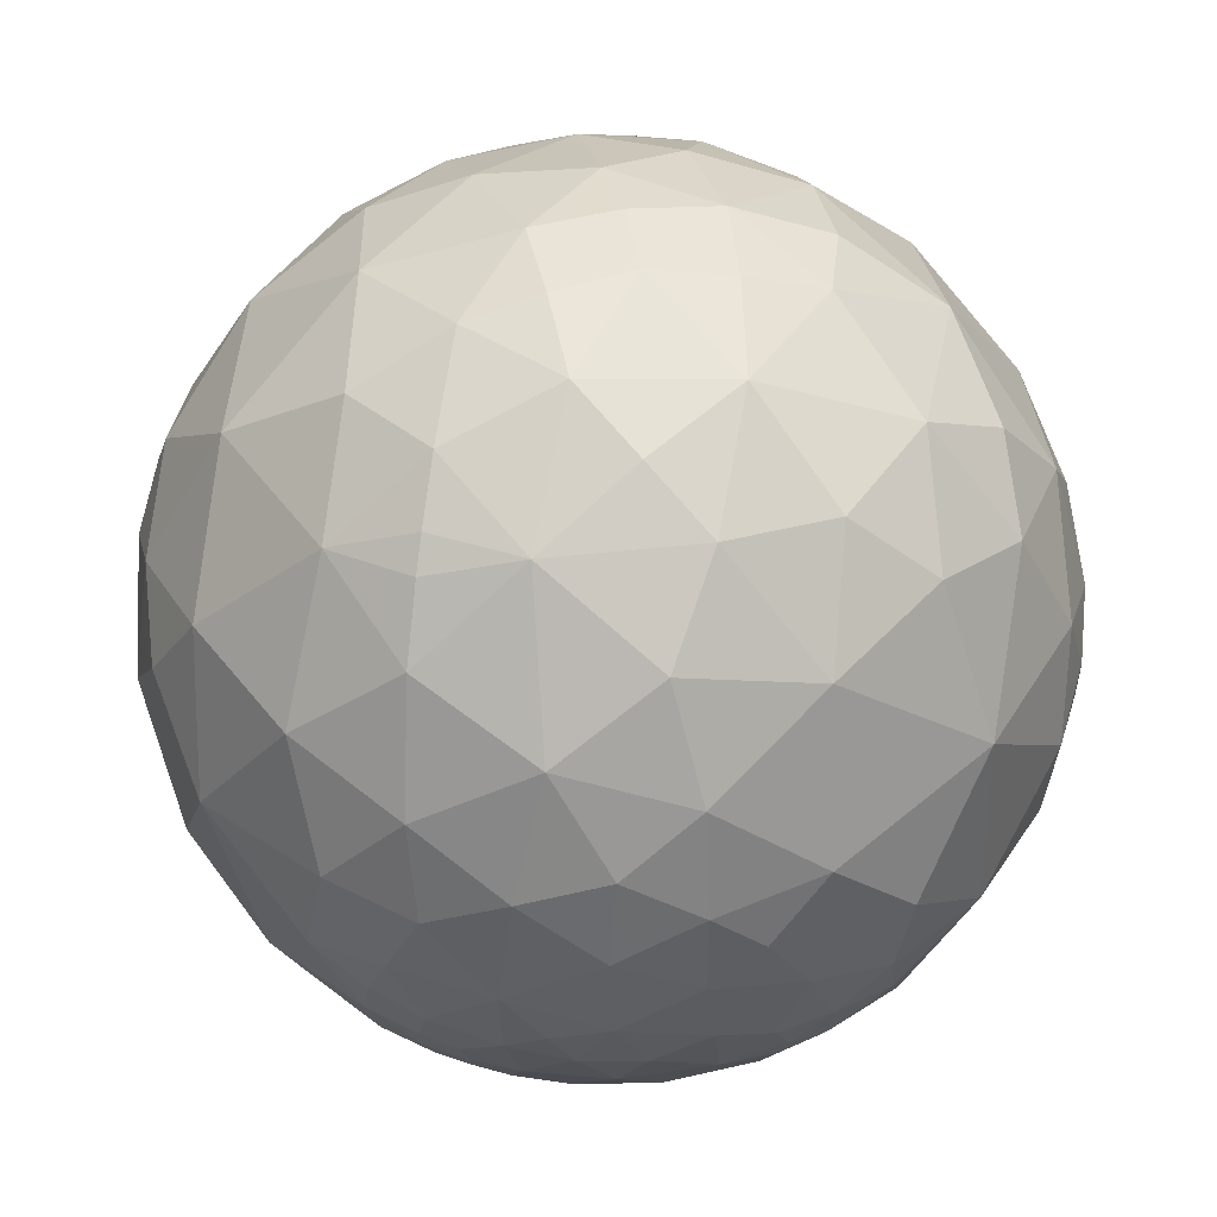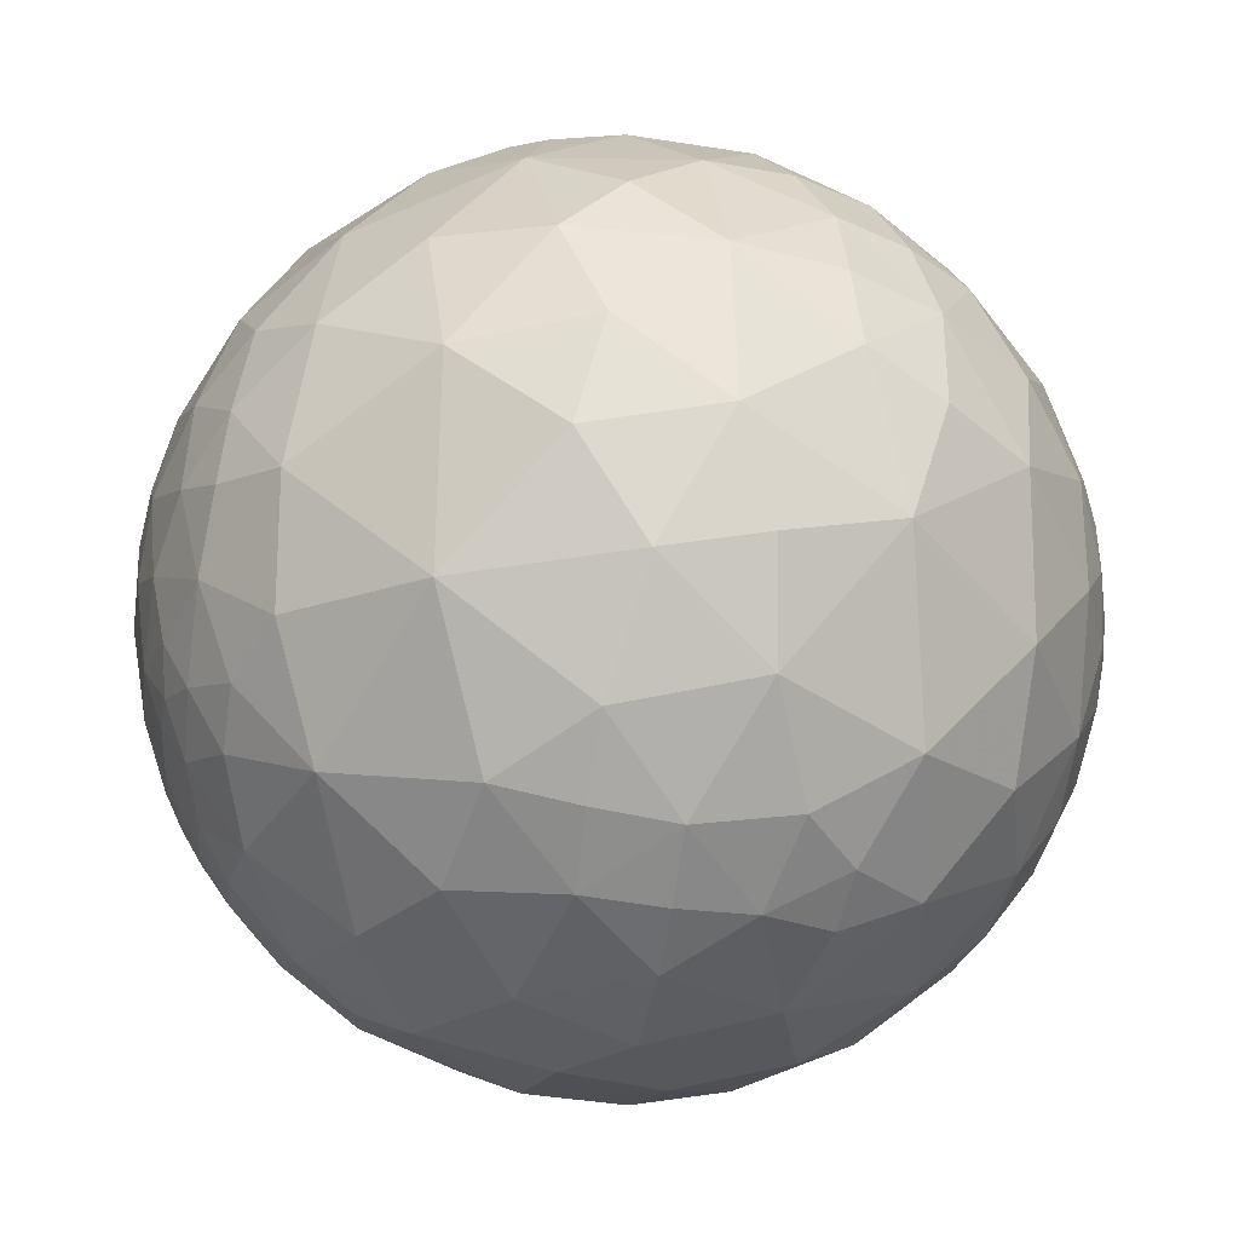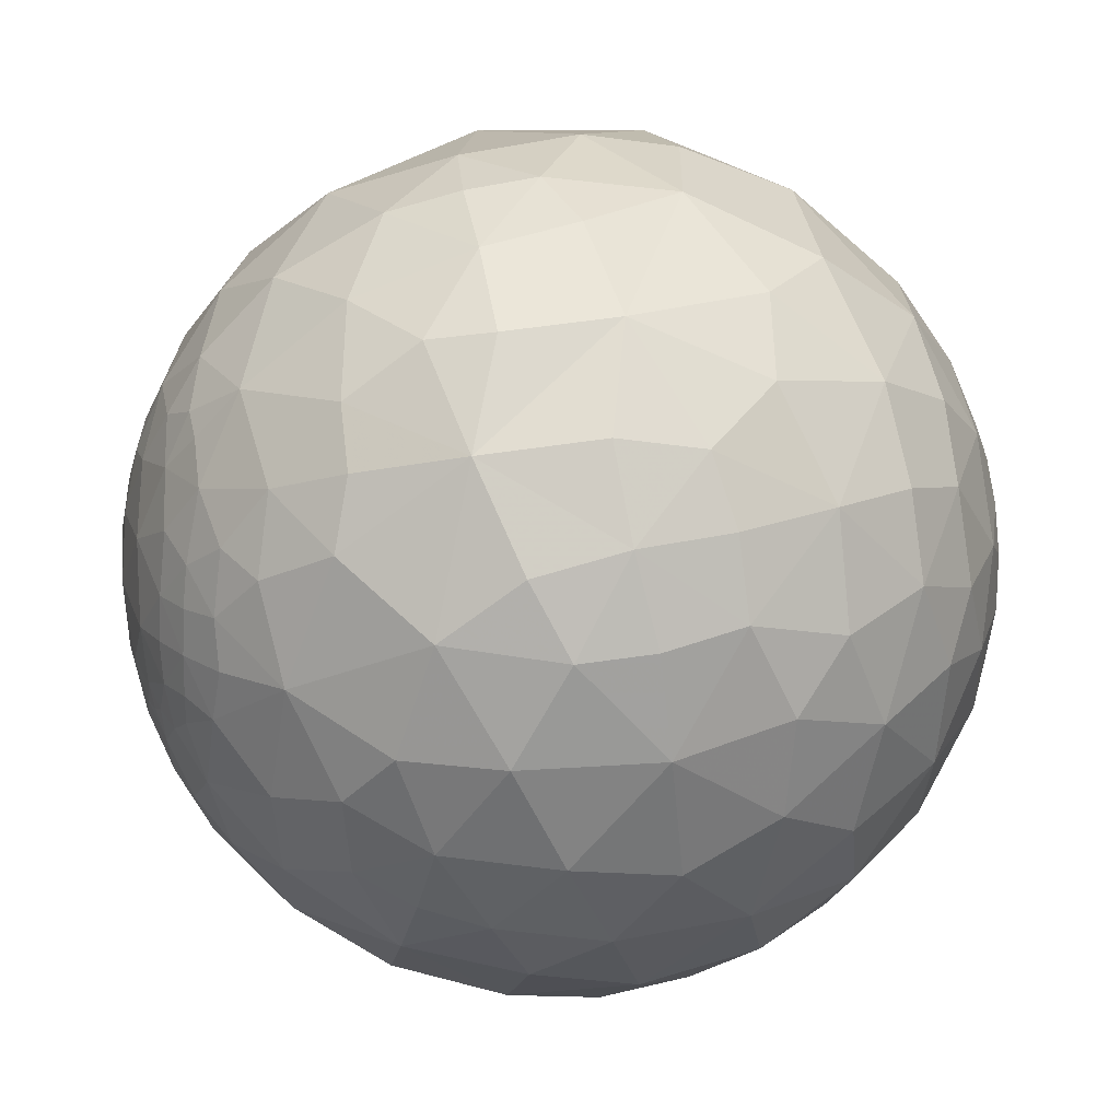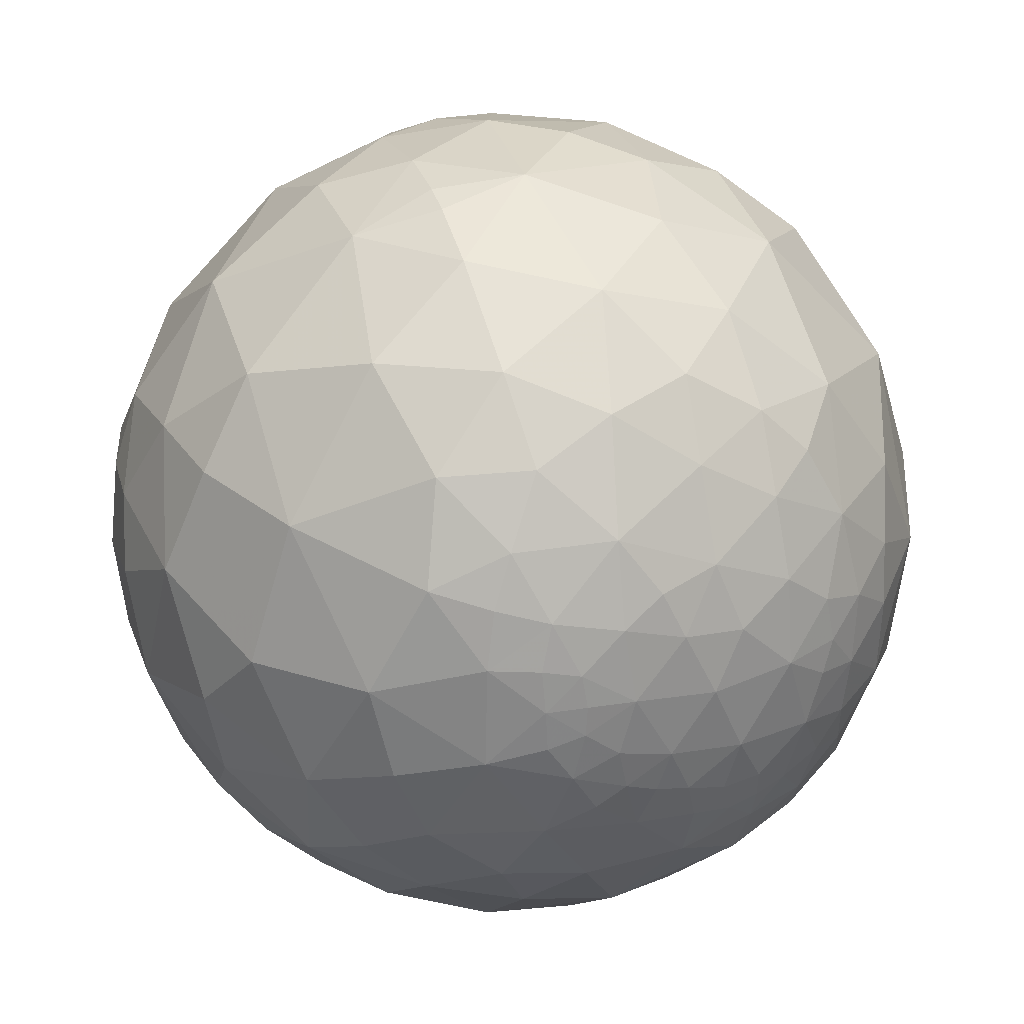
<metadata>
{"format":"obj","ext":"obj","renderer":"f3d","projection":"perspective","resolution":1024,"background":"white","views":[{"elev":64.1,"azim":96.2,"up":"+Y"},{"elev":-61.7,"azim":169.3,"up":"+Z"},{"elev":44.8,"azim":-18.5,"up":"+Z"},{"elev":17.5,"azim":70.0,"up":"+Y"}]}
</metadata>
<code>
v 0.2933 0.9279 -0.2301
v 0.5277 0.8326 -0.1682
v 0.4699 0.7501 -0.4653
v 0.1848 0.8692 -0.4586
v -0.8384 0.5352 -0.1034
v -0.6843 0.7245 -0.08223
v -0.6758 0.6536 -0.3408
v 0.917 0.2762 -0.2879
v 0.9459 0.08949 -0.3118
v -0.9095 0.4139 -0.03858
v -0.02832 0.9665 -0.2553
v -0.0704 0.7986 -0.5977
v 0.8442 0.4566 -0.2808
v 0.8474 0.3541 -0.3956
v -0.9272 0.3734 0.03045
v -0.9475 0.318 -0.03383
v -0.2671 0.938 -0.221
v -0.3019 0.867 -0.3965
v 0.7092 0.6567 -0.2564
v 0.727 0.4672 -0.5032
v -0.4693 0.8647 -0.1789
v -0.4816 0.7803 -0.3991
v 0.2217 0.7232 -0.6541
v -0.9221 0.3614 -0.1379
v -0.9562 0.2866 0.05918
v -0.9749 0.2224 -0.008622
v -0.4243 0.6444 -0.6361
v 0.6931 0.25 -0.6762
v 0.422 0.4428 -0.7911
v -0.73 0.3915 -0.5602
v 0.05021 0.5844 -0.8099
v -0.8637 0.3986 -0.3083
v 0.9021 0.01336 -0.4313
v 0.8509 0.195 -0.4878
v -0.1691 0.6316 -0.7566
v -0.965 0.2399 -0.1063
v -0.9446 0.2367 -0.2273
v -0.2097 0.4141 -0.8857
v 0.7558 0.07742 -0.6502
v -0.5235 0.2594 -0.8116
v 0.09141 0.3222 -0.9423
v 0.8382 -0.01011 -0.5453
v -0.8982 0.1316 -0.4195
v -0.0967 0.1335 -0.9863
v -0.3173 0.1651 -0.9339
v -0.9724 0.1733 -0.1561
v 0.5735 0.01729 -0.819
v -0.9906 0.1176 -0.06992
v 0.2717 0.133 -0.9532
v -0.7438 0.1246 -0.6567
v 0.0864 0.1386 -0.9866
v 0.3126 -0.1141 -0.943
v 0.07284 -0.04419 -0.9964
v -0.1048 -0.04257 -0.9936
v 0.8832 -0.09326 -0.4596
v 0.8219 -0.1787 -0.5409
v -0.2753 -0.0478 -0.9602
v 0.7481 -0.07379 -0.6595
v -0.4374 0.04245 -0.8983
v -0.5973 -0.06978 -0.799
v -0.4293 -0.0992 -0.8977
v 0.4461 -0.3159 -0.8374
v -0.8187 -0.1159 -0.5624
v -0.9078 -0.06786 -0.414
v -0.1136 -0.2088 -0.9713
v 0.8828 -0.1726 -0.437
v -0.9547 -0.04808 -0.2935
v 0.6806 -0.2675 -0.6821
v -0.9713 0.09557 -0.2177
v -0.9654 -0.1624 -0.2043
v -0.9914 -0.04594 -0.1228
v -0.3774 -0.3141 -0.8711
v -0.6659 -0.3628 -0.6519
v 0.138 -0.3373 -0.9312
v -0.9047 -0.235 -0.3553
v -0.1133 -0.4235 -0.8988
v 0.8626 -0.2988 -0.4082
v 0.7774 -0.3173 -0.5431
v 0.776 -0.4078 -0.4812
v 0.01609 -0.5638 -0.8258
v -0.2112 -0.6177 -0.7575
v 0.7043 -0.4167 -0.5747
v -0.9782 -0.1984 -0.06115
v -0.463 -0.55 -0.695
v 0.5439 -0.5262 -0.6537
v -0.8098 -0.3029 -0.5025
v 0.4203 -0.6152 -0.667
v 0.3013 -0.5725 -0.7625
v -0.7849 -0.4733 -0.3998
v -0.8919 -0.3916 -0.2261
v -0.9448 -0.2759 -0.1769
v 0.6969 -0.5365 -0.4759
v -0.6005 -0.5973 -0.5316
v -0.3765 -0.7533 -0.5392
v 0.5752 -0.6332 -0.5179
v 0.4005 -0.7242 -0.5613
v 0.05937 -0.7536 -0.6547
v 0.8639 -0.4107 -0.2914
v 0.8055 -0.4517 -0.3836
v -0.1651 -0.7747 -0.6104
v -0.9939 -0.1082 -0.02183
v -0.9878 -0.1557 0.0009924
v -0.9263 -0.3759 -0.02666
v -0.9654 -0.2586 0.03491
v -0.1162 -0.8947 -0.4312
v -0.3632 -0.8775 -0.3133
v 0.7699 -0.5533 -0.318
v 0.6213 -0.7029 -0.3462
v -0.6098 -0.7412 -0.2807
v 0.3876 -0.8786 -0.2788
v -0.8145 -0.5605 -0.1499
v 0.1731 -0.8821 -0.438
v 0.8219 -0.4797 -0.3071
v -0.8241 -0.5594 0.08913
v -0.2068 -0.9661 -0.1542
v 0.8369 -0.4962 -0.2311
v 0.7792 -0.6109 -0.1401
v -0.4483 -0.8873 -0.1081
v -0.5855 -0.8068 -0.079
v -0.6979 -0.7158 -0.02485
v 0.8872 -0.4194 -0.1924
v 0.1004 -0.9794 -0.1752
v 0.8658 -0.4836 -0.1287
v -0.9004 -0.3943 0.1836
v -0.9458 -0.3094 0.09892
v 0.5868 -0.8086 -0.04328
v -0.9812 -0.1904 0.03216
v -0.9685 -0.2118 0.1308
v -0.5476 -0.8302 0.104
v 0.3423 -0.939 -0.03247
v -0.7026 -0.69 0.1737
v 0.1586 -0.9791 0.1272
v 0.9142 -0.3945 -0.09297
v 0.8779 -0.4784 0.01863
v -0.06762 -0.9967 0.04579
v 0.7585 -0.6448 0.0944
v -0.9397 -0.2971 0.1695
v -0.3012 -0.9487 0.09648
v -0.07718 -0.9376 0.339
v -0.3906 -0.8563 0.3378
v 0.6237 -0.7556 0.2002
v -0.5966 -0.7377 0.3159
v 0.4181 -0.882 0.2177
v -0.7666 -0.5271 0.3668
v 0.1994 -0.9163 0.3473
v 0.9242 -0.3817 -0.00927
v -0.8727 -0.3802 0.3063
v -0.9272 -0.2678 0.2619
v -0.8603 -0.3157 0.4004
v 0.9011 -0.4142 0.128
v 0.8464 -0.4803 0.2299
v 0.7181 -0.6334 0.2884
v 0.5587 -0.7145 0.421
v 0.3451 -0.823 0.4511
v 0.9302 -0.361 0.06678
v -0.627 -0.4514 0.6349
v -0.7694 -0.363 0.5256
v 0.1228 -0.8237 0.5536
v 0.9592 -0.2658 0.09681
v 0.9253 -0.3261 0.1936
v -0.07026 -0.8334 0.5481
v -0.908 -0.2242 0.354
v -0.2406 -0.8041 0.5437
v -0.9607 -0.1698 0.2197
v -0.9406 -0.1304 0.3135
v -0.4874 -0.6754 0.5534
v 0.7264 -0.504 0.4673
v 0.5748 -0.5807 0.5766
v 0.3753 -0.6576 0.6532
v 0.1386 -0.7032 0.6974
v -0.8185 -0.2418 0.5211
v -0.08022 -0.6975 0.7121
v 0.8791 -0.2829 0.3836
v -0.8838 -0.1781 0.4325
v -0.294 -0.6759 0.6758
v -0.06508 -0.5205 0.8514
v -0.3364 -0.455 0.8245
v 0.7601 -0.3322 0.5585
v 0.5839 -0.3914 0.7112
v -0.5635 -0.3478 0.7493
v -0.7081 -0.248 0.6611
v 0.1243 -0.5724 0.8105
v 0.9609 -0.2115 0.1789
v 0.9349 -0.244 0.2578
v -0.825 -0.09129 0.5577
v 0.3116 -0.4497 0.8371
v 0.04013 -0.2935 0.9551
v 0.9514 -0.15 0.2691
v -0.2144 -0.2469 0.945
v -0.355 -0.1896 0.9154
v -0.5367 -0.2096 0.8173
v 0.9737 -0.1407 0.1792
v -0.6995 0.008982 0.7146
v 0.3725 -0.2467 0.8947
v 0.9787 -0.06412 0.1952
v 0.9584 -0.0507 0.2807
v -0.8032 0.02174 0.5953
v 0.9185 -0.04736 0.3925
v 0.7768 -0.1186 0.6185
v 0.5563 -0.09901 0.825
v -0.4581 0.01085 0.8888
v 0.2899 0.05101 0.9557
v -0.7949 0.1047 0.5976
v 0.04018 -0.028 0.9988
v -0.1826 -0.02327 0.9829
v -0.8678 0.06344 0.4929
v 0.9217 0.0894 0.3774
v 0.8533 0.1271 0.5056
v -0.1533 0.1837 0.971
v -0.3168 0.225 0.9214
v 0.6228 0.2326 0.747
v -0.559 0.2487 0.791
v 0.3759 0.3004 0.8766
v -0.7382 0.23 0.6342
v 0.1668 0.3573 0.919
v 0.9941 0.03496 0.1027
v 0.9638 0.05956 0.26
v -0.8296 0.1937 0.5237
v 0.008523 0.1558 0.9878
v -0.1117 0.3637 0.9248
v -0.8094 0.3523 0.4697
v -0.894 0.2073 0.3972
v -0.3683 0.5151 0.774
v -0.6417 0.4405 0.6279
v 0.3737 0.5189 0.7689
v 0.9661 0.2338 0.1091
v 0.01947 0.6544 0.7559
v 0.9165 0.2145 0.3375
v -0.8888 0.3242 0.324
v 0.8043 0.3665 0.4678
v 0.6052 0.5788 0.5465
v -0.2816 0.8078 0.5179
v -0.5311 0.6413 0.5538
v 0.3211 0.8034 0.5014
v -0.7133 0.5629 0.4175
v 0.994 0.1087 0.01378
v -0.841 0.4536 0.2948
v 0.02549 0.8677 0.4964
v 0.8838 0.3848 0.2663
v 0.7616 0.5752 0.2985
v -0.1004 0.9495 0.2974
v 0.5448 0.7778 0.3134
v 0.3924 0.8653 0.312
v 0.3148 0.897 0.3103
v 0.1632 0.9378 0.3064
v -0.9096 0.3566 0.2133
v 0.8683 0.4881 0.08775
v -0.8729 0.4587 0.1661
v -0.3431 0.9182 0.1982
v -0.5556 0.7621 0.3325
v -0.7695 0.6209 0.1494
v -0.5566 0.8274 0.07496
v 0.3633 0.926 0.1024
v 0.9805 0.1578 -0.1171
v 0.9234 0.3702 -0.1012
v 0.02249 0.9973 0.07037
v 0.8271 0.5524 -0.1041
v -0.9212 0.3726 0.1118
v -0.1695 0.9762 0.1354
v 0.6906 0.722 0.04152
v -0.4109 0.9116 0.01537
v 0.1676 0.9826 -0.08014
v -0.8824 0.4675 0.05317
v -0.2453 0.9688 -0.03449
v 0.93 -0.2998 -0.2125
v -0.9489 0.2802 0.1451
v -0.9839 0.1422 0.1082
v 0.9825 -0.0008313 -0.1862
v -0.903 -0.05624 0.426
v 0.9381 -0.115 -0.3269
v -0.9449 0.234 0.229
v -0.9907 -0.1248 0.05506
v 0.9992 0.004145 -0.04023
v 0.9578 -0.2859 -0.02936
v 0.9882 -0.1354 0.07093
v -0.9997 -0.01414 0.01951
v -0.9837 -0.06523 0.1675
v -0.9488 0.05767 0.3106
v 0.9824 -0.1411 -0.1227
f 1 3 4
f 11 4 12
f 13 8 14
f 15 10 16
f 11 18 17
f 13 20 19
f 21 18 22
f 19 3 2
f 21 7 6
f 3 23 4
f 5 24 10
f 25 16 26
f 18 27 22
f 20 29 3
f 7 27 30
f 23 29 31
f 7 32 5
f 9 34 8
f 12 31 35
f 8 34 14
f 24 36 16
f 12 27 18
f 20 34 28
f 35 38 27
f 27 38 40
f 29 41 31
f 33 42 34
f 24 32 37
f 31 38 35
f 34 42 39
f 38 44 45
f 36 37 46
f 39 47 28
f 29 47 49
f 30 40 50
f 41 49 51
f 30 43 32
f 49 53 51
f 44 53 54
f 42 55 56
f 37 43 69
f 44 57 45
f 42 58 39
f 45 57 59
f 40 59 60
f 49 47 52
f 60 63 50
f 43 63 64
f 53 65 54
f 43 67 69
f 58 56 68
f 59 57 61
f 47 68 62
f 67 71 69
f 57 72 61
f 60 72 73
f 52 62 74
f 52 74 53
f 63 75 64
f 65 74 76
f 56 77 78
f 67 75 70
f 65 72 57
f 78 77 79
f 76 81 72
f 78 82 68
f 70 83 71
f 68 85 62
f 62 88 74
f 63 73 86
f 74 88 80
f 75 89 90
f 75 91 70
f 82 79 92
f 84 93 73
f 88 85 87
f 73 89 86
f 85 96 87
f 88 96 97
f 88 97 80
f 77 99 79
f 81 97 100
f 81 94 84
f 85 92 95
f 101 83 102
f 83 103 104
f 94 105 106
f 92 108 95
f 94 109 93
f 96 108 110
f 89 109 111
f 96 112 97
f 89 111 90
f 99 98 113
f 90 103 91
f 99 107 92
f 107 116 117
f 106 115 118
f 109 118 119
f 109 120 111
f 111 120 114
f 105 112 122
f 98 116 113
f 121 123 116
f 103 114 124
f 103 125 104
f 117 126 108
f 104 128 127
f 118 129 119
f 110 126 130
f 110 122 112
f 120 129 131
f 122 130 132
f 123 133 134
f 122 135 115
f 117 134 136
f 125 124 137
f 115 138 118
f 138 139 140
f 126 136 141
f 129 140 142
f 126 143 130
f 130 143 132
f 114 131 144
f 124 144 147
f 132 139 135
f 124 148 137
f 144 149 147
f 134 151 136
f 136 152 141
f 141 153 143
f 142 144 131
f 143 153 154
f 134 155 150
f 144 156 157
f 154 158 145
f 155 160 150
f 139 158 161
f 148 149 162
f 139 163 140
f 148 165 164
f 140 166 142
f 144 166 156
f 153 167 168
f 153 169 154
f 158 169 170
f 149 157 171
f 158 172 161
f 151 160 173
f 149 174 162
f 163 172 175
f 151 167 152
f 172 177 175
f 167 173 178
f 167 179 168
f 156 177 180
f 156 181 157
f 170 169 182
f 160 183 184
f 172 182 176
f 181 185 171
f 182 187 176
f 171 185 174
f 177 187 189
f 177 189 190
f 177 191 180
f 169 179 186
f 169 186 182
f 183 188 184
f 191 193 181
f 188 195 196
f 185 193 197
f 188 198 173
f 173 199 178
f 179 199 200
f 179 194 186
f 190 201 191
f 200 202 194
f 197 193 203
f 187 202 204
f 187 205 189
f 190 205 201
f 198 208 199
f 205 210 201
f 199 211 200
f 201 210 212
f 202 211 213
f 193 212 214
f 202 213 215
f 195 217 196
f 203 214 218
f 202 219 204
f 198 217 207
f 205 219 209
f 219 215 220
f 218 221 222
f 219 220 209
f 210 220 223
f 214 221 218
f 212 224 214
f 217 216 226
f 215 227 220
f 217 228 207
f 222 221 229
f 208 228 230
f 211 230 231
f 212 223 224
f 211 225 213
f 223 233 224
f 225 231 234
f 221 235 237
f 227 234 238
f 227 232 223
f 230 239 240
f 231 240 242
f 234 242 243
f 234 243 244
f 234 245 238
f 228 226 239
f 229 237 246
f 238 245 241
f 226 247 239
f 232 241 249
f 232 250 233
f 235 250 251
f 237 251 248
f 243 253 244
f 226 254 255
f 245 253 256
f 247 255 257
f 248 258 246
f 241 256 259
f 247 260 240
f 240 260 242
f 250 249 252
f 242 253 243
f 251 263 248
f 256 264 259
f 260 257 19
f 249 264 261
f 260 19 2
f 155 274 159
f 159 274 275
f 183 275 192
f 98 265 121
f 195 275 216
f 254 268 9
f 159 275 183
f 216 275 273
f 9 270 33
f 133 274 146
f 216 273 236
f 77 265 98
f 254 273 268
f 271 267 278
f 264 21 261
f 252 21 6
f 2 1 253
f 55 270 66
f 251 6 5
f 254 8 255
f 263 5 10
f 262 11 256
f 255 13 257
f 263 15 258
f 264 11 17
f 266 267 271
f 83 127 102
f 128 148 164
f 36 48 26
f 101 276 71
f 258 25 266
f 48 267 26
f 164 277 128
f 246 266 271
f 127 272 102
f 185 206 269
f 165 174 269
f 165 277 164
f 128 272 127
f 270 279 265
f 273 279 268
f 268 279 270
f 265 279 274
f 274 279 275
f 55 66 56
f 59 61 60
f 42 56 58
f 49 52 53
f 38 41 44
f 40 45 59
f 9 33 34
f 44 54 57
f 41 51 44
f 41 29 49
f 24 37 36
f 12 35 27
f 47 58 68
f 40 60 50
f 7 30 32
f 44 51 53
f 36 46 48
f 28 34 39
f 38 45 40
f 5 32 24
f 57 54 65
f 43 64 67
f 39 58 47
f 12 23 31
f 20 14 34
f 31 41 38
f 30 50 43
f 48 46 69
f 27 40 30
f 37 69 46
f 47 62 52
f 32 43 37
f 29 28 47
f 42 33 55
f 43 50 63
f 13 14 20
f 11 1 4
f 1 2 3
f 7 22 27
f 21 22 7
f 11 12 18
f 20 28 29
f 12 4 23
f 21 17 18
f 6 7 5
f 23 3 29
f 16 10 24
f 19 20 3
f 67 70 71
f 48 69 71
f 60 61 72
f 60 73 63
f 65 53 74
f 56 66 77
f 67 64 75
f 65 76 72
f 68 56 78
f 76 80 81
f 78 79 82
f 72 81 84
f 68 82 85
f 73 72 84
f 62 85 88
f 63 86 75
f 76 74 80
f 75 86 89
f 75 90 91
f 83 70 91
f 85 82 92
f 73 93 89
f 93 84 94
f 85 95 96
f 88 87 96
f 77 98 99
f 81 80 97
f 92 79 99
f 81 100 94
f 83 91 103
f 94 100 105
f 92 107 108
f 94 106 109
f 96 95 108
f 89 93 109
f 96 110 112
f 97 112 105
f 90 111 103
f 100 97 105
f 99 113 107
f 103 111 114
f 105 122 115
f 107 113 116
f 106 105 115
f 108 107 117
f 109 106 118
f 109 119 120
f 98 121 116
f 116 123 117
f 103 124 125
f 104 125 128
f 110 108 126
f 120 119 129
f 110 130 122
f 120 131 114
f 123 121 133
f 122 132 135
f 117 123 134
f 115 135 138
f 117 136 126
f 125 137 128
f 129 118 138
f 138 135 139
f 129 138 140
f 126 141 143
f 129 142 131
f 132 143 145
f 133 146 134
f 124 114 144
f 132 145 139
f 124 147 148
f 134 150 151
f 148 147 149
f 136 151 152
f 141 152 153
f 145 143 154
f 134 146 155
f 155 159 160
f 144 157 149
f 139 145 158
f 151 150 160
f 139 161 163
f 148 162 165
f 140 163 166
f 144 142 166
f 153 152 167
f 153 168 169
f 158 154 169
f 158 170 172
f 149 171 174
f 163 161 172
f 151 173 167
f 163 175 166
f 172 176 177
f 166 175 177
f 167 178 179
f 156 166 177
f 169 168 179
f 156 180 181
f 160 159 183
f 157 181 171
f 172 170 182
f 160 184 173
f 182 186 187
f 173 184 188
f 177 176 187
f 177 190 191
f 181 180 191
f 183 192 188
f 188 192 195
f 185 181 193
f 187 186 194
f 188 196 198
f 173 198 199
f 179 178 199
f 179 200 194
f 193 191 201
f 187 194 202
f 187 204 205
f 206 197 203
f 190 189 205
f 198 207 208
f 205 209 210
f 199 208 211
f 202 200 211
f 193 201 212
f 195 216 217
f 203 193 214
f 202 215 219
f 198 196 217
f 205 204 219
f 210 209 220
f 210 223 212
f 215 213 225
f 214 224 221
f 215 225 227
f 217 226 228
f 208 207 228
f 223 220 227
f 211 208 230
f 211 231 225
f 223 232 233
f 224 233 235
f 216 236 226
f 221 224 235
f 227 225 234
f 221 237 229
f 227 238 232
f 230 228 239
f 238 241 232
f 231 230 240
f 234 231 242
f 234 244 245
f 237 248 246
f 240 239 247
f 232 249 250
f 235 233 250
f 237 235 251
f 251 250 252
f 226 236 254
f 245 244 253
f 247 226 255
f 241 245 256
f 247 257 260
f 241 259 249
f 242 260 253
f 249 261 252
f 260 2 253
f 253 262 256
f 258 248 263
f 249 259 264
f 266 25 267
f 133 121 265
f 55 33 270
f 77 66 270
f 77 270 265
f 165 269 278
f 9 268 270
f 133 265 274
f 254 236 273
f 195 192 275
f 155 146 274
f 264 17 21
f 252 261 21
f 251 252 6
f 262 253 1
f 254 9 8
f 263 251 5
f 262 1 11
f 255 8 13
f 263 10 15
f 264 256 11
f 19 257 13
f 83 104 127
f 15 16 25
f 128 137 148
f 25 258 15
f 165 162 174
f 101 272 276
f 48 71 276
f 266 246 258
f 206 222 278
f 48 276 267
f 203 218 206
f 174 185 269
f 71 83 101
f 206 218 222
f 185 197 206
f 26 16 36
f 222 271 278
f 25 26 267
f 101 102 272
f 269 206 278
f 165 278 277
f 222 229 271
f 271 229 246
f 128 277 272
f 273 275 279
f 278 267 277
f 276 272 277
f 276 277 267

</code>
